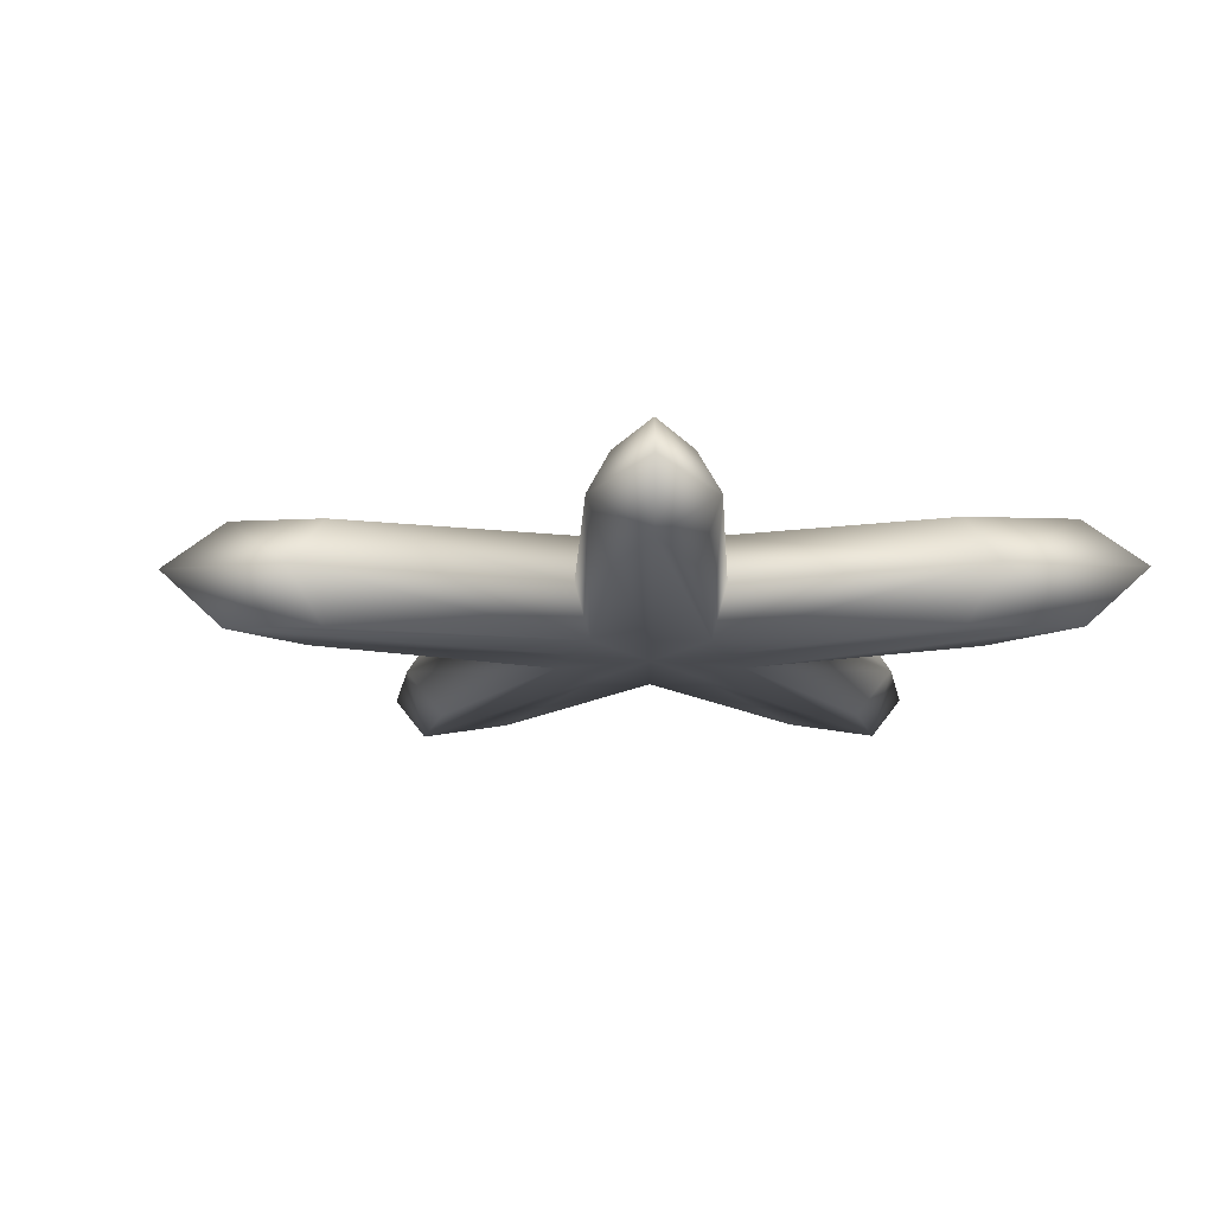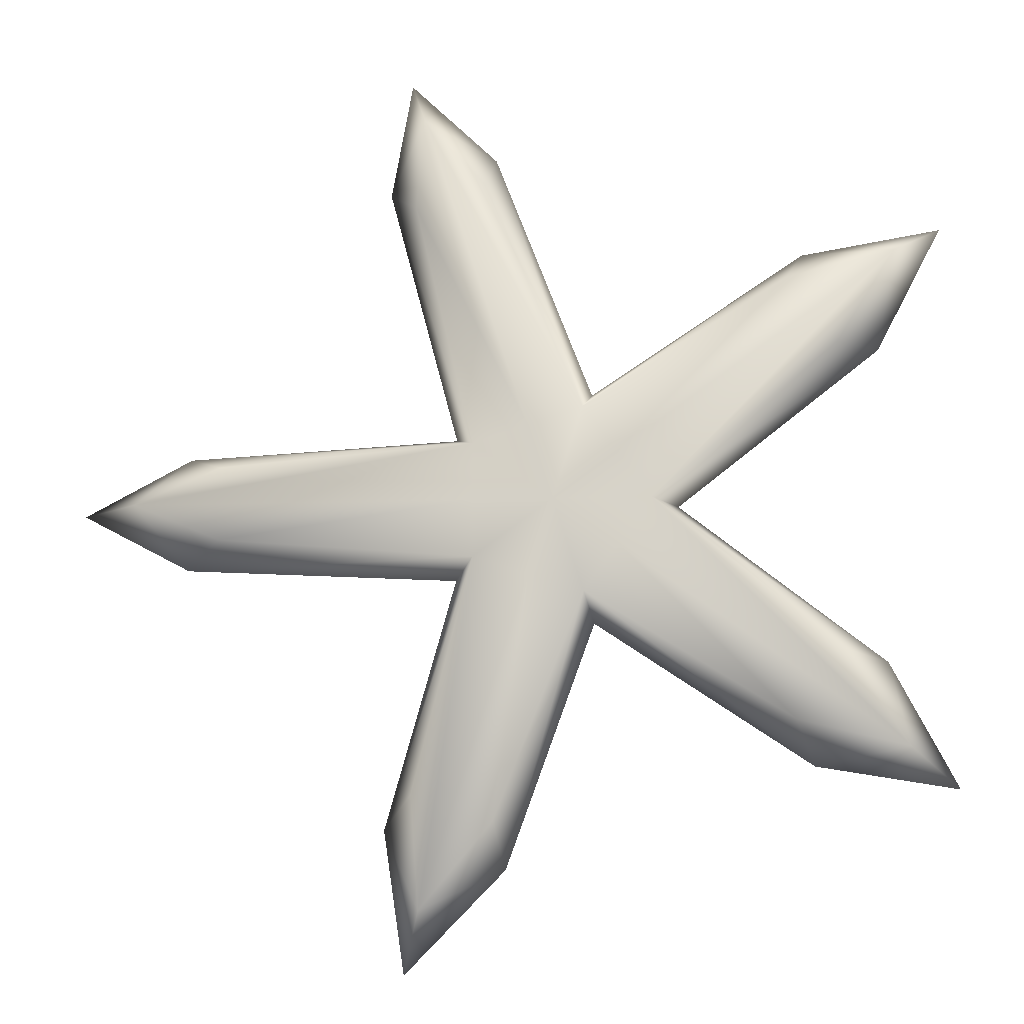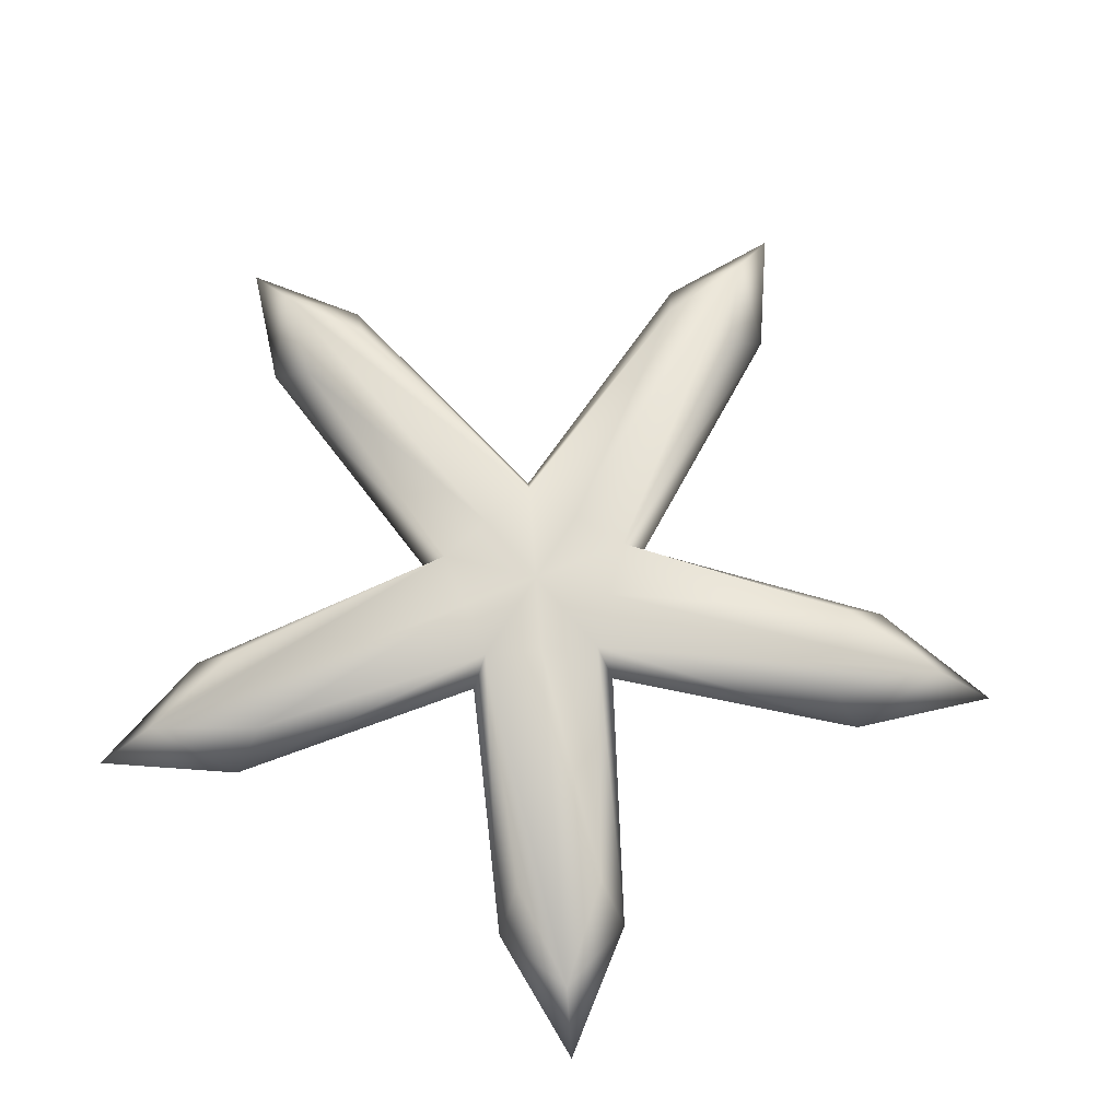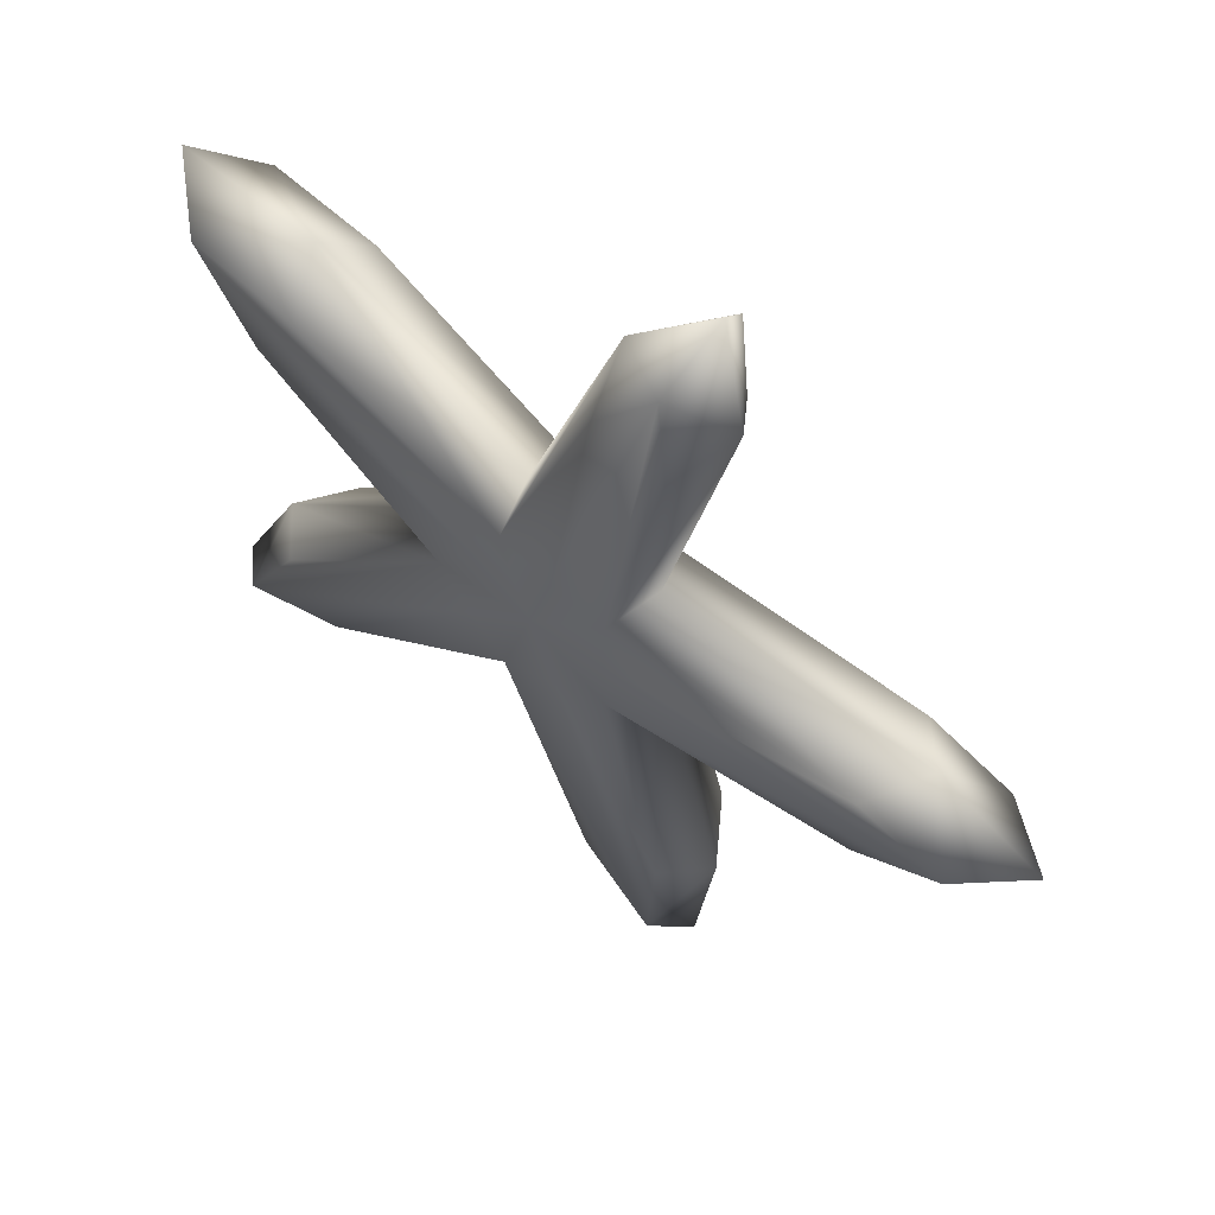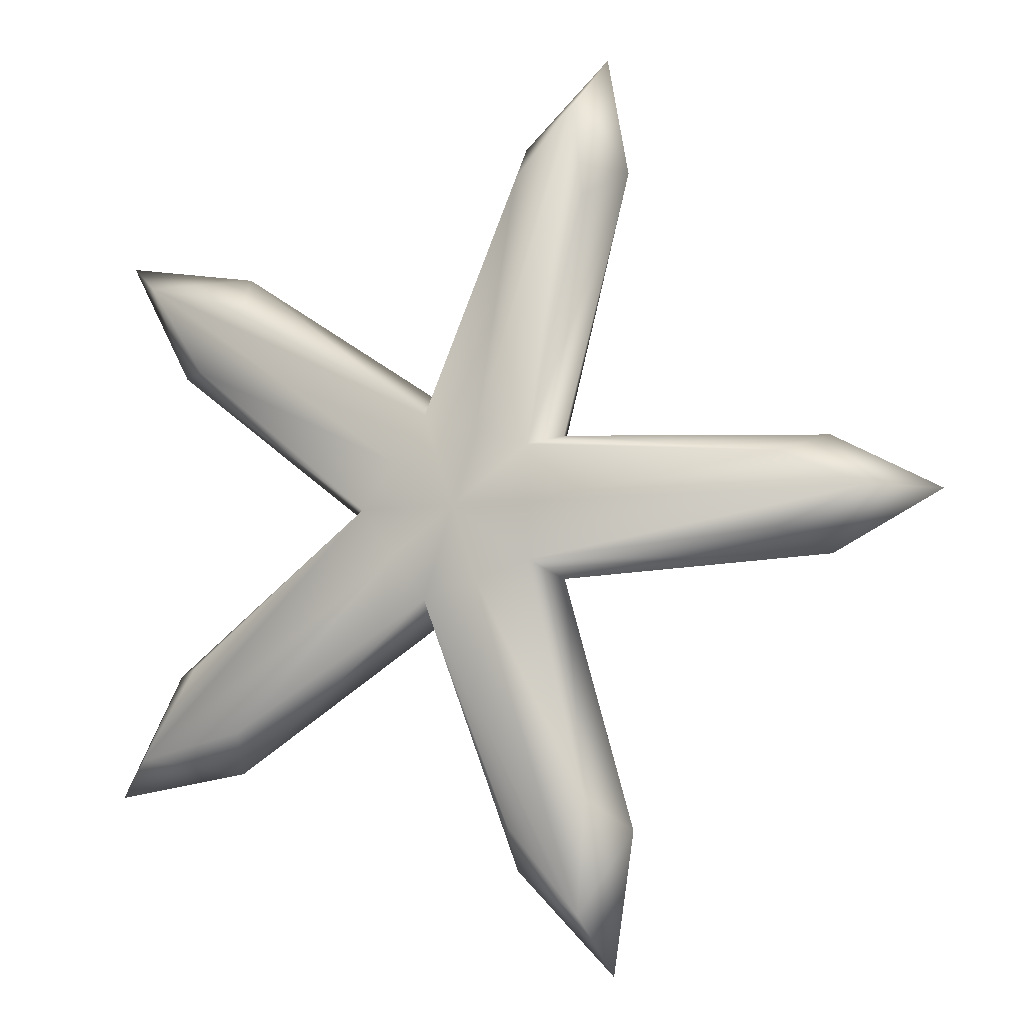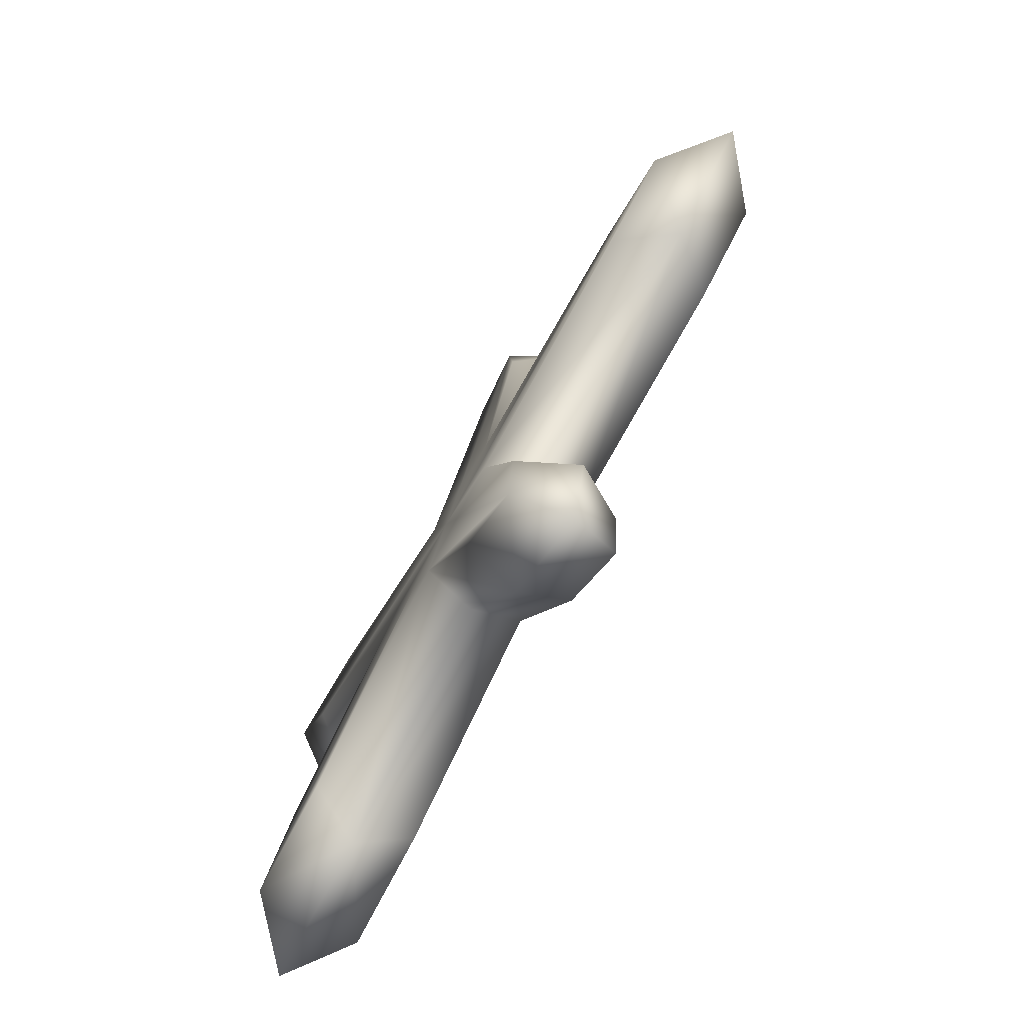
<metadata>
{"format":"obj","ext":"obj","renderer":"f3d","projection":"perspective","resolution":1024,"background":"white","views":[{"elev":-15.3,"azim":-17.5,"up":"+Y"},{"elev":-12.5,"azim":4.5,"up":"+Z"},{"elev":71.3,"azim":121.7,"up":"+Y"},{"elev":56.0,"azim":-142.9,"up":"+Z"},{"elev":-7.9,"azim":-159.4,"up":"+Z"},{"elev":-78.0,"azim":-119.6,"up":"+Z"}]}
</metadata>
<code>
o Starfish_02_LOD3_Star.010
v -14.44 0.2963 30
v -14.44 -0.2963 30
v -13.03 0.3001 28.57
v -13.03 -0.3001 28.57
v -14.83 0.2963 29.47
v -14.83 -0.2963 29.47
v -15.75 0.3001 27.69
v -15.75 -0.3001 27.69
v -15.46 0.2963 29.67
v -15.46 -0.2963 29.67
v -17.42 0.3002 30
v -17.42 -0.3002 30
v -15.46 0.2962 30.33
v -15.46 -0.2962 30.33
v -15.75 0.3002 32.3
v -15.75 -0.3002 32.3
v -14.83 0.2963 30.54
v -14.83 -0.2963 30.54
v -13.03 0.3001 31.43
v -13.03 -0.3001 31.43
v -15.14 0.2966 30.44
v -15.46 0.2966 30
v -15.14 0.2966 29.57
v -14.63 0.2966 29.73
v -14.63 0.2966 30.27
v -14.63 -0.2966 29.73
v -15.14 -0.2966 30.44
v -15.14 -0.2966 29.57
v -14.63 -0.2966 30.27
v -15.46 -0.2966 30
v -15.8 -0.301 28.32
v -15.8 0.301 28.32
v -15.34 0.3011 28.17
v -15.34 -0.3011 28.17
v -16.92 0.3011 29.79
v -16.92 -0.3011 29.79
v -16.92 -0.3011 30.21
v -16.92 0.3011 30.21
v -13.37 0.3011 29.11
v -13.37 -0.3011 29.11
v -13.65 0.3011 28.72
v -13.65 -0.3011 28.72
v -13.65 0.301 31.28
v -13.65 -0.301 31.28
v -13.37 0.3011 30.89
v -13.37 -0.3011 30.89
v -15.8 0.3011 31.76
v -15.8 -0.3011 31.76
v -15.39 0.3011 31.89
v -15.39 -0.3011 31.89
v -14.29 0 30
v -12.74 0 31.64
v -12.74 0 28.36
v -14.78 0 29.33
v -15.86 -0 27.34
v -15.58 -0 29.59
v -17.77 0 30
v -15.58 -0 30.42
v -15.86 0 32.64
v -14.79 0 30.68
v -15.29 -0 27.93
v -15.98 0 28.15
v -17.15 -0 29.67
v -17.15 -0 30.33
v -13.55 -0 28.49
v -13.12 0 29.08
v -13.12 0 30.92
v -13.55 0 31.51
v -15.35 0 32.15
v -15.98 0 31.94
v -15 -0.2964 30
v -15 0.2964 30
f 10 36 63 56
f 65 54 5 41
f 32 62 56 9
f 26 6 42 4
f 65 42 6 54
f 1 39 3 24
f 2 40 66 51
f 17 43 19 25
f 4 42 65 53
f 12 37 64 57
f 1 45 67 51
f 23 7 32 9
f 67 45 19 52
f 63 36 12 57
f 66 40 4 53
f 10 56 62 31
f 12 30 14 37
f 4 40 2 26
f 9 56 63 35
f 16 27 18 50
f 68 44 20 52
f 8 31 62 55
f 70 48 16 59
f 61 34 8 55
f 1 51 66 39
f 16 50 69 59
f 22 11 38 13
f 38 64 58 13
f 30 12 36 10
f 6 34 61 54
f 5 54 61 33
f 5 33 7 23
f 29 20 44 18
f 2 51 67 46
f 18 44 68 60
f 14 48 70 58
f 25 19 45 1
f 21 15 49 17
f 13 47 15 21
f 13 58 70 47
f 69 50 18 60
f 69 60 17 49
f 28 8 34 6
f 2 46 20 29
f 27 16 48 14
f 68 52 19 43
f 17 60 68 43
f 61 55 7 33
f 7 55 62 32
f 9 35 11 22
f 70 59 15 47
f 14 58 64 37
f 3 53 65 41
f 67 52 20 46
f 63 57 11 35
f 11 57 64 38
f 66 53 3 39
f 24 3 41 5
f 15 59 69 49
f 8 28 10 31
f 2 29 71
f 29 18 71
f 18 27 71
f 27 14 71
f 14 30 71
f 30 10 71
f 10 28 71
f 28 6 71
f 6 26 71
f 26 2 71
f 17 25 72
f 25 1 72
f 1 24 72
f 24 5 72
f 5 23 72
f 23 9 72
f 9 22 72
f 22 13 72
f 13 21 72
f 21 17 72

</code>
